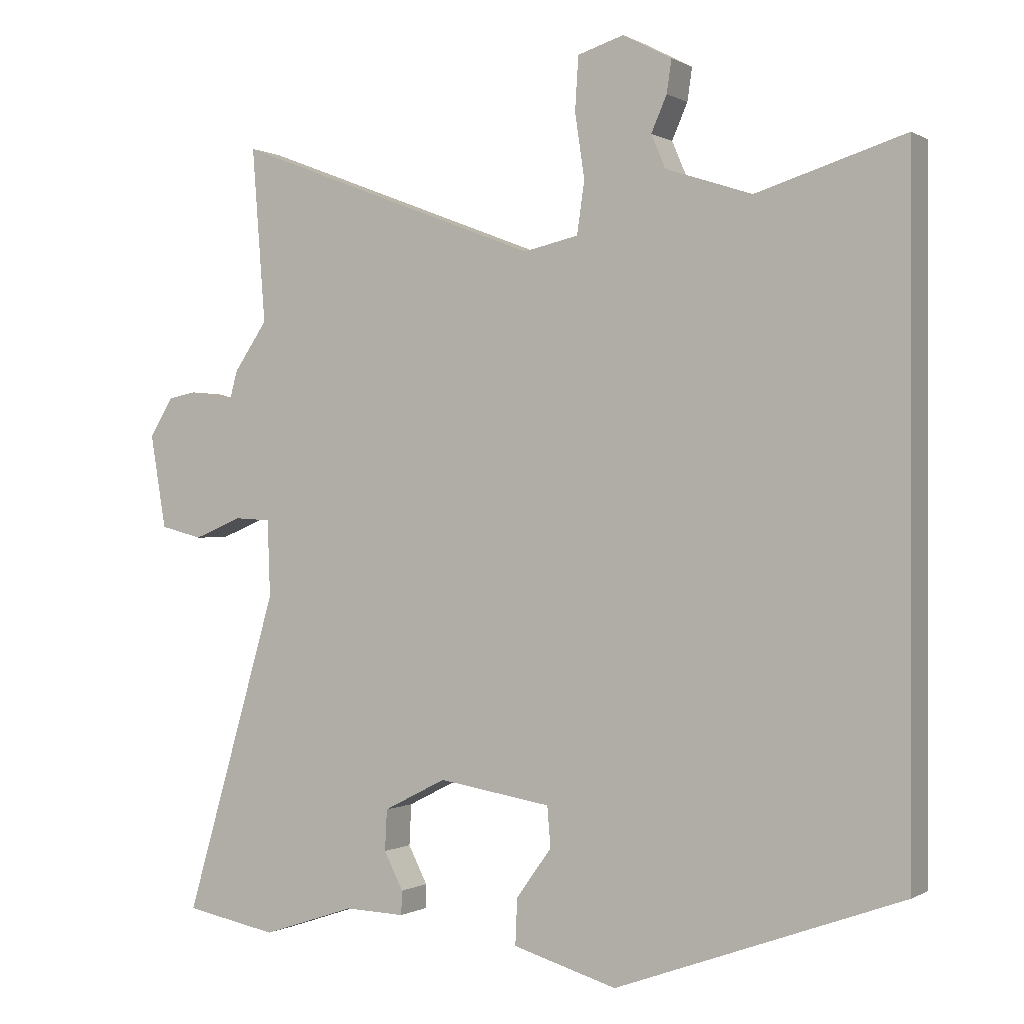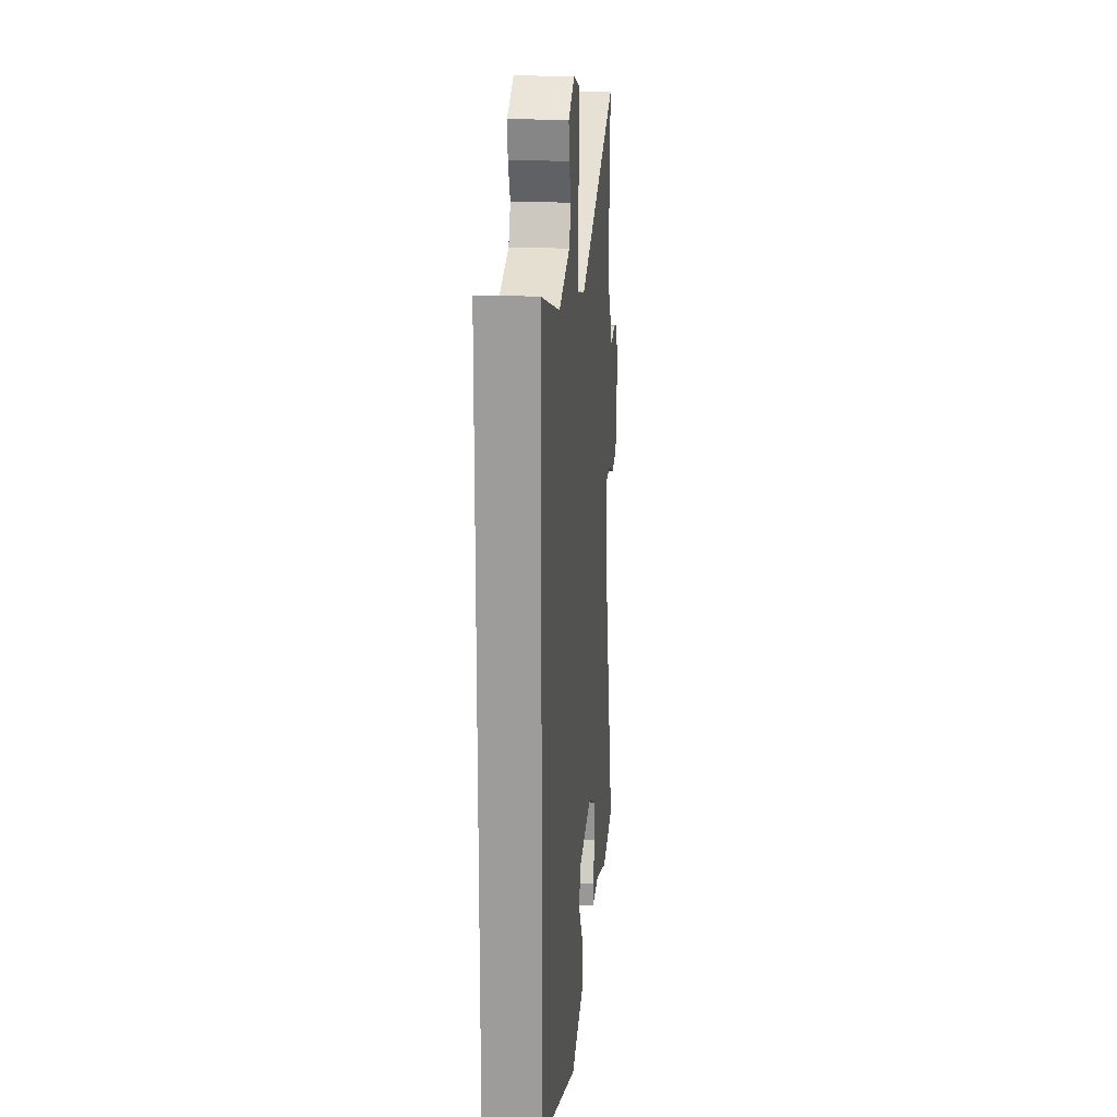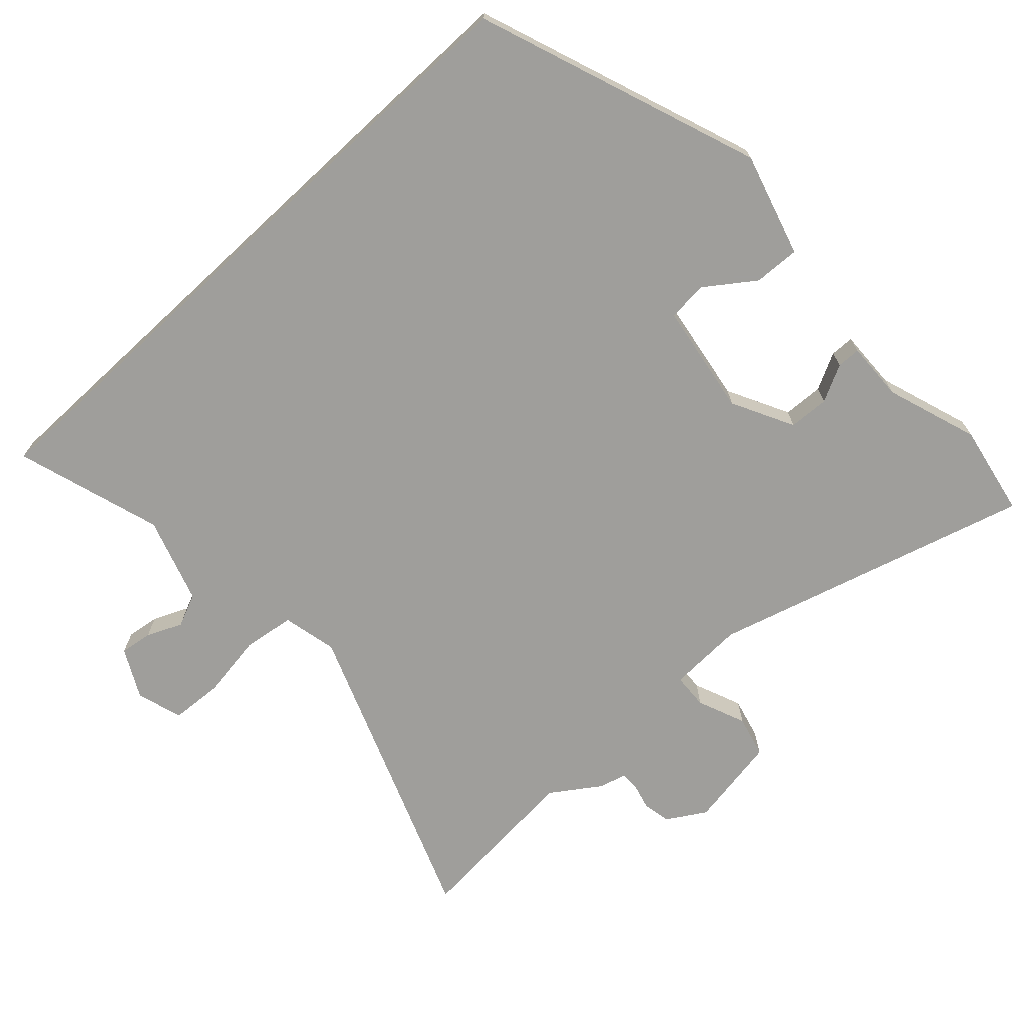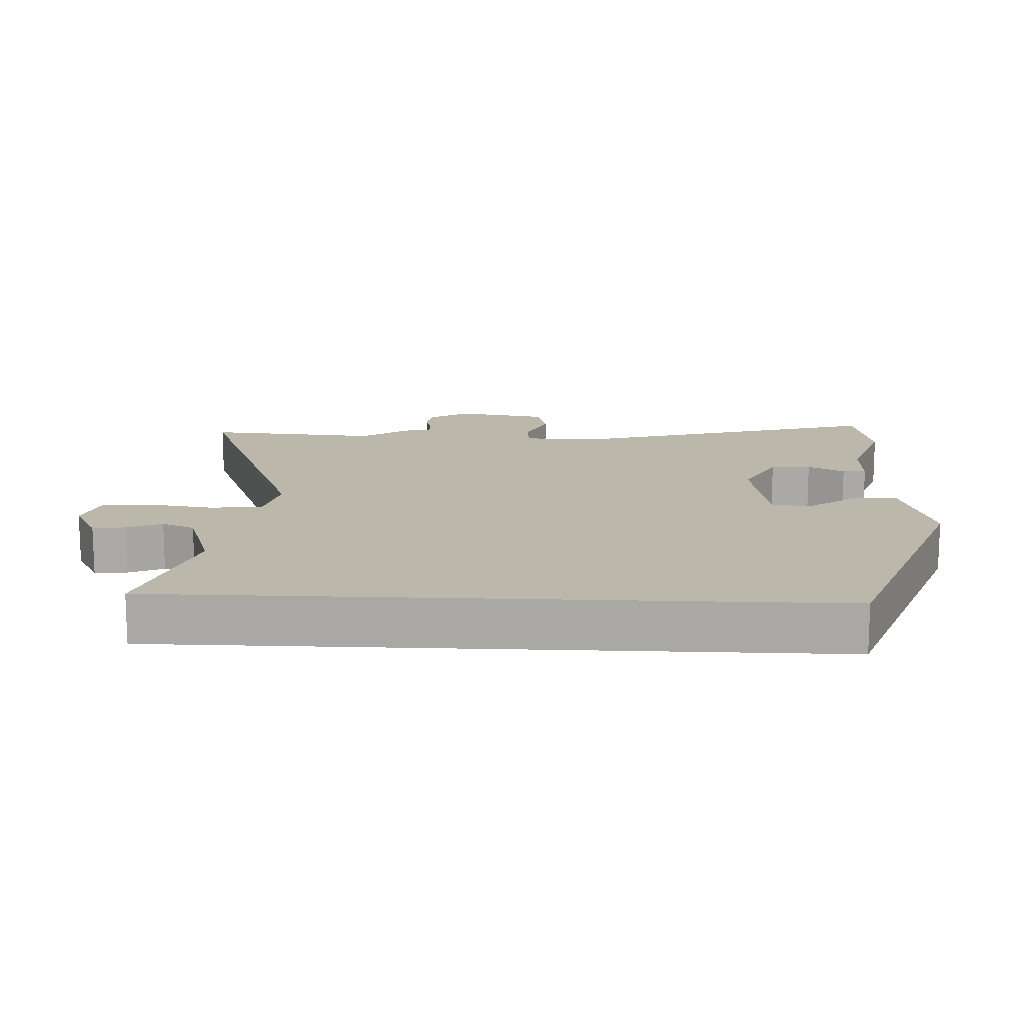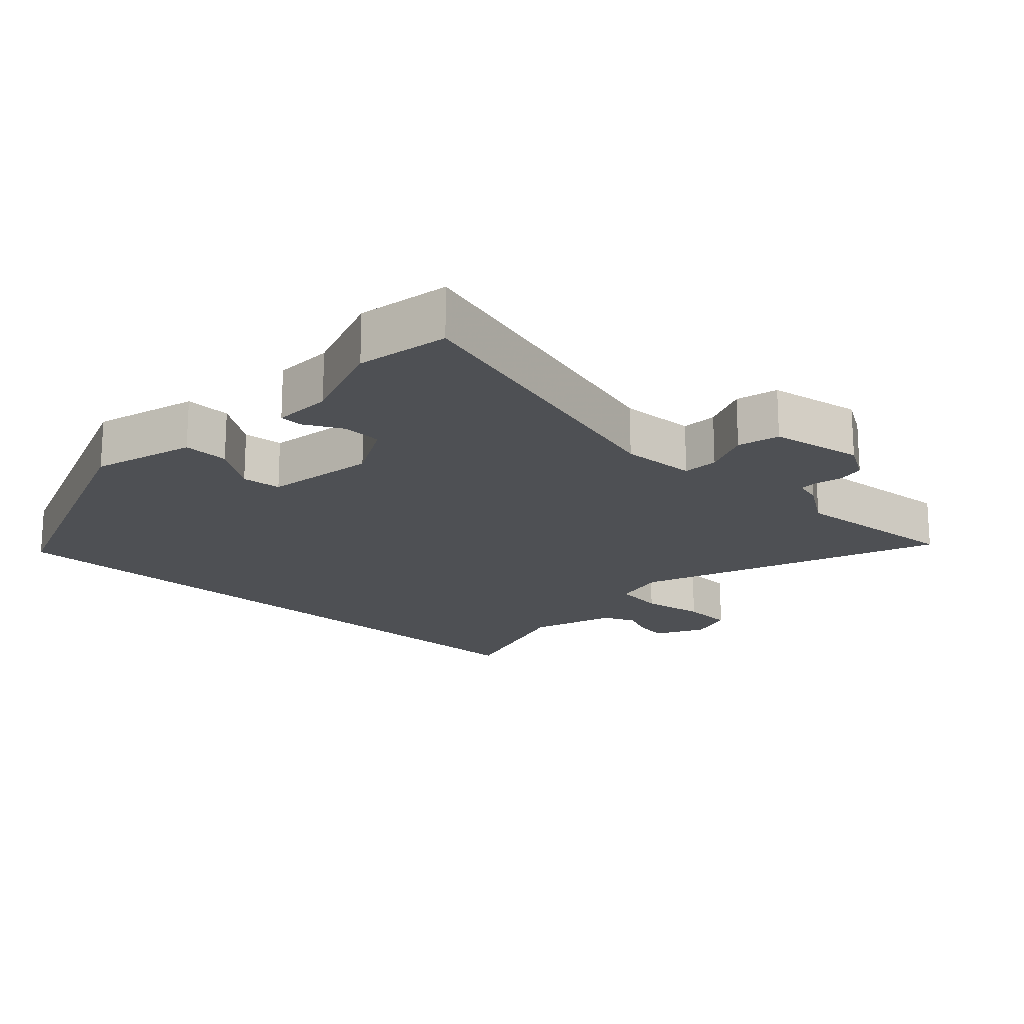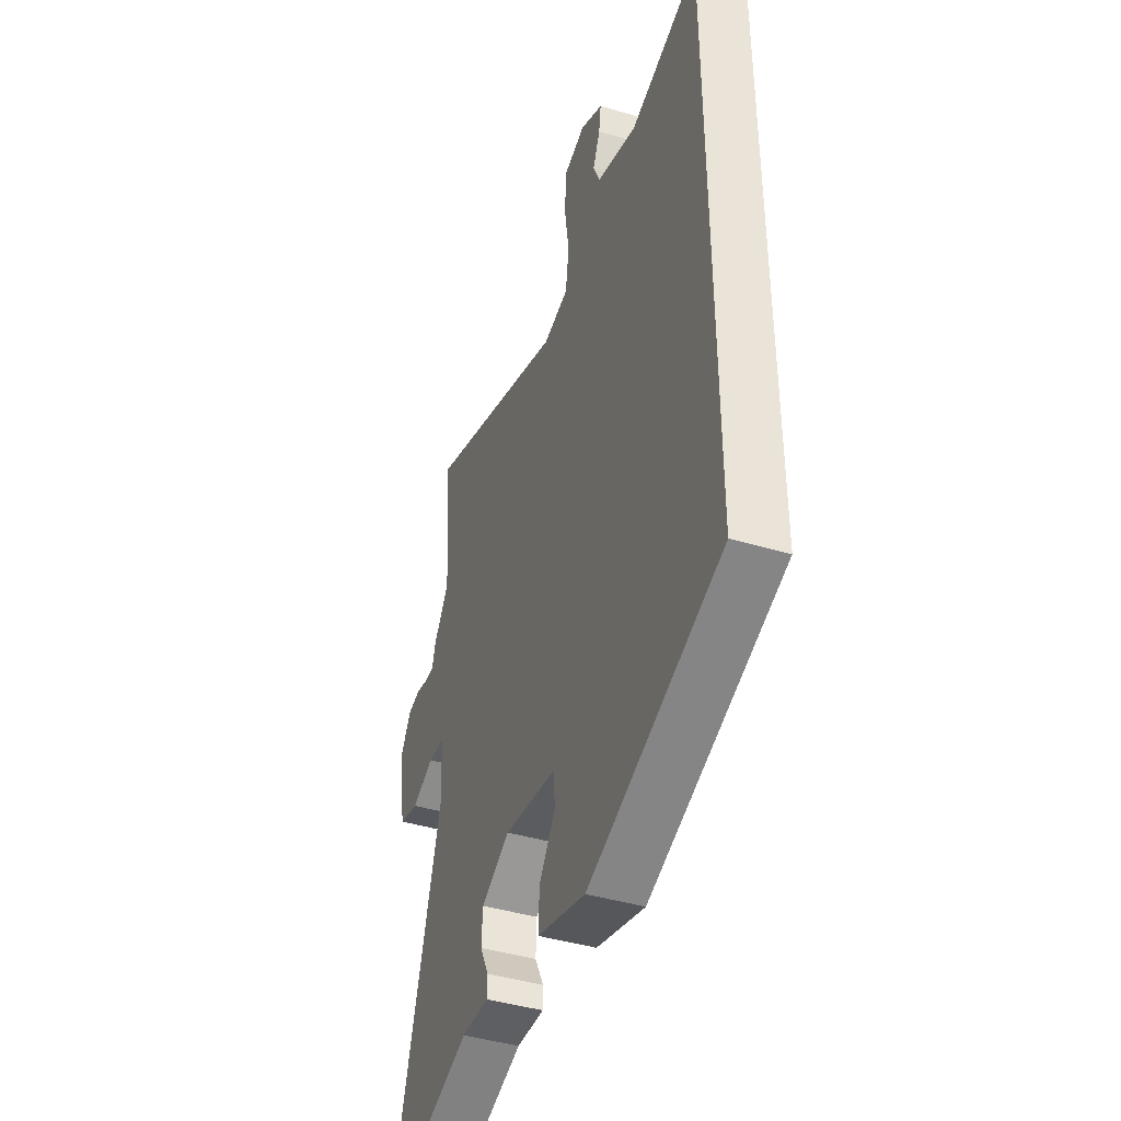
<metadata>
{"format":"obj","ext":"obj","renderer":"f3d","projection":"perspective","resolution":1024,"background":"white","views":[{"elev":-0.1,"azim":27.6,"up":"+Z"},{"elev":19.0,"azim":95.1,"up":"+Z"},{"elev":-70.8,"azim":132.9,"up":"+Y"},{"elev":14.4,"azim":92.6,"up":"+Y"},{"elev":-18.5,"azim":-132.7,"up":"+Y"},{"elev":-42.6,"azim":70.3,"up":"+Z"}]}
</metadata>
<code>
v -0.492 0.07 0.398
v -0.512 0.07 0.655
v -0.059 0.07 0.48
v 0.022 0.07 0.498
v 0.033 0.07 0.574
v 0.019 0.07 0.669
v 0.024 0.07 0.747
v 0.092 0.07 0.768
v 0.164 0.07 0.73
v 0.157 0.07 0.682
v 0.134 0.07 0.63
v 0.155 0.07 0.581
v 0.282 0.07 0.539
v 0.5 0.07 0.606
v 0.5 0.07 -0.381
v 0.079 0.07 -0.534
v -0.074 0.07 -0.489
v -0.071 0.07 -0.421
v -0.019 0.07 -0.349
v -0.024 0.07 -0.29
v -0.19 0.07 -0.263
v -0.282 0.07 -0.31
v -0.285 0.07 -0.37
v -0.257 0.07 -0.425
v -0.258 0.07 -0.46
v -0.346 0.07 -0.457
v -0.483 0.07 -0.503
v -0.619 0.07 -0.477
v -0.482 0.07 -0.007
v -0.486 0.07 0.105
v -0.539 0.07 0.108
v -0.61 0.07 0.079
v -0.672 0.07 0.095
v -0.695 0.07 0.232
v -0.66 0.07 0.289
v -0.619 0.07 0.297
v -0.581 0.07 0.287
v -0.552 0.07 0.287
v -0.541 0.07 0.327
v -0.492 0 0.398
v -0.512 0 0.655
v -0.059 0 0.48
v 0.022 0 0.498
v 0.033 0 0.574
v 0.019 0 0.669
v 0.024 0 0.747
v 0.092 0 0.768
v 0.164 0 0.73
v 0.157 0 0.682
v 0.134 0 0.63
v 0.155 0 0.581
v 0.282 0 0.539
v 0.5 0 0.606
v 0.5 0 -0.381
v 0.079 0 -0.534
v -0.074 0 -0.489
v -0.071 0 -0.421
v -0.019 0 -0.349
v -0.024 0 -0.29
v -0.19 0 -0.263
v -0.282 0 -0.31
v -0.285 0 -0.37
v -0.257 0 -0.425
v -0.258 0 -0.46
v -0.346 0 -0.457
v -0.483 0 -0.503
v -0.619 0 -0.477
v -0.482 0 -0.007
v -0.486 0 0.105
v -0.539 0 0.108
v -0.61 0 0.079
v -0.672 0 0.095
v -0.695 0 0.232
v -0.66 0 0.289
v -0.619 0 0.297
v -0.581 0 0.287
v -0.552 0 0.287
v -0.541 0 0.327
f 38 39 1
f 35 36 37
f 34 35 37
f 33 34 37
f 32 33 37
f 31 32 37
f 30 31 37 38
f 26 27 28 29
f 25 26 29
f 24 25 29
f 23 24 29
f 22 23 29 30
f 30 38 1
f 22 30 1
f 21 22 1
f 17 18 19
f 16 17 19
f 15 16 19
f 15 19 20
f 14 15 20
f 13 14 20
f 12 13 20 21
f 9 10 11
f 8 9 11
f 7 8 11
f 6 7 11
f 5 6 11
f 4 5 11 12
f 21 1 2 3
f 21 3 4
f 4 12 21
f 40 78 77
f 76 75 74
f 76 74 73
f 76 73 72
f 76 72 71
f 76 71 70
f 77 76 70 69
f 68 67 66 65
f 68 65 64
f 68 64 63
f 68 63 62
f 69 68 62 61
f 40 77 69
f 40 69 61
f 40 61 60
f 58 57 56
f 58 56 55
f 58 55 54
f 59 58 54
f 59 54 53
f 59 53 52
f 60 59 52 51
f 50 49 48
f 50 48 47
f 50 47 46
f 50 46 45
f 50 45 44
f 51 50 44 43
f 42 41 40 60
f 43 42 60
f 60 51 43
f 1 40 41 2
f 2 41 42 3
f 3 42 43 4
f 4 43 44 5
f 5 44 45 6
f 6 45 46 7
f 7 46 47 8
f 8 47 48 9
f 9 48 49 10
f 10 49 50 11
f 11 50 51 12
f 12 51 52 13
f 13 52 53 14
f 14 53 54 15
f 15 54 55 16
f 16 55 56 17
f 17 56 57 18
f 18 57 58 19
f 19 58 59 20
f 20 59 60 21
f 21 60 61 22
f 22 61 62 23
f 23 62 63 24
f 24 63 64 25
f 25 64 65 26
f 26 65 66 27
f 27 66 67 28
f 28 67 68 29
f 29 68 69 30
f 30 69 70 31
f 31 70 71 32
f 32 71 72 33
f 33 72 73 34
f 34 73 74 35
f 35 74 75 36
f 36 75 76 37
f 37 76 77 38
f 38 77 78 39
f 39 78 40 1

</code>
